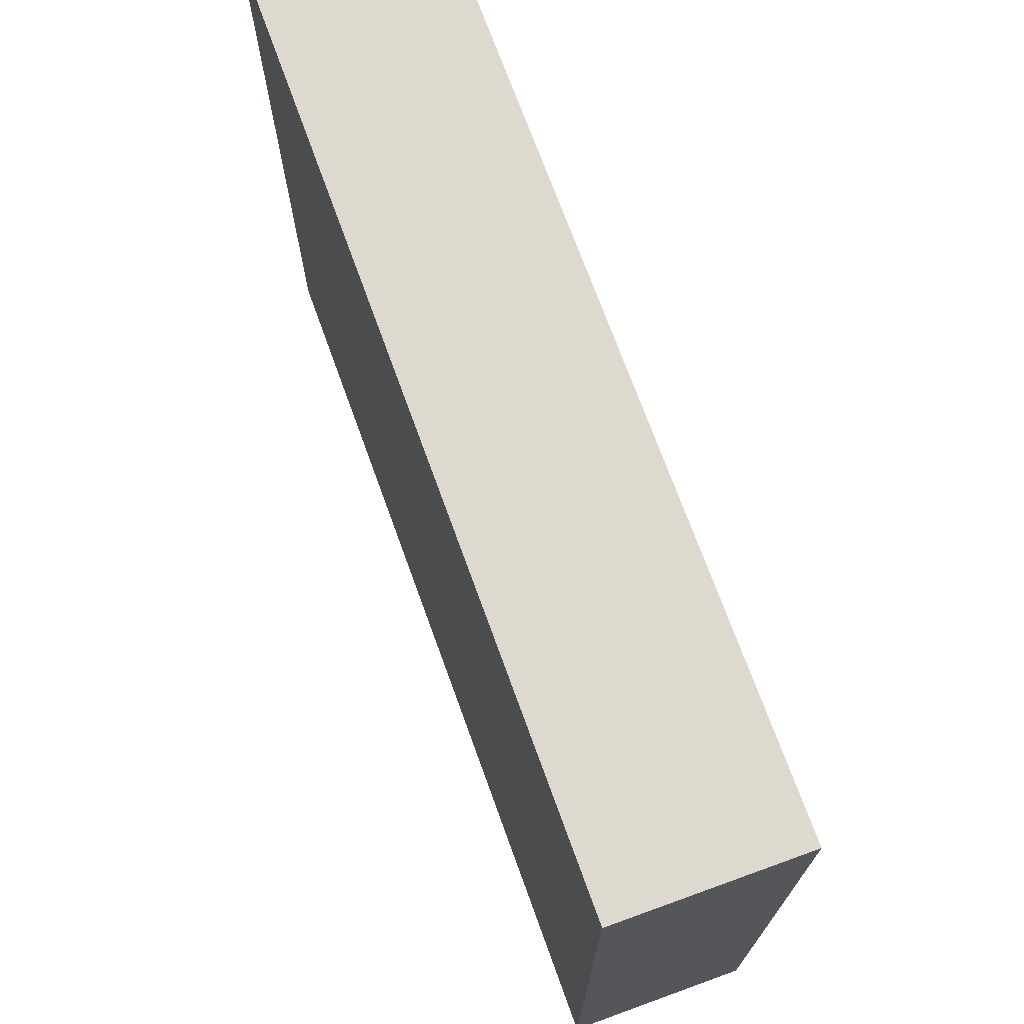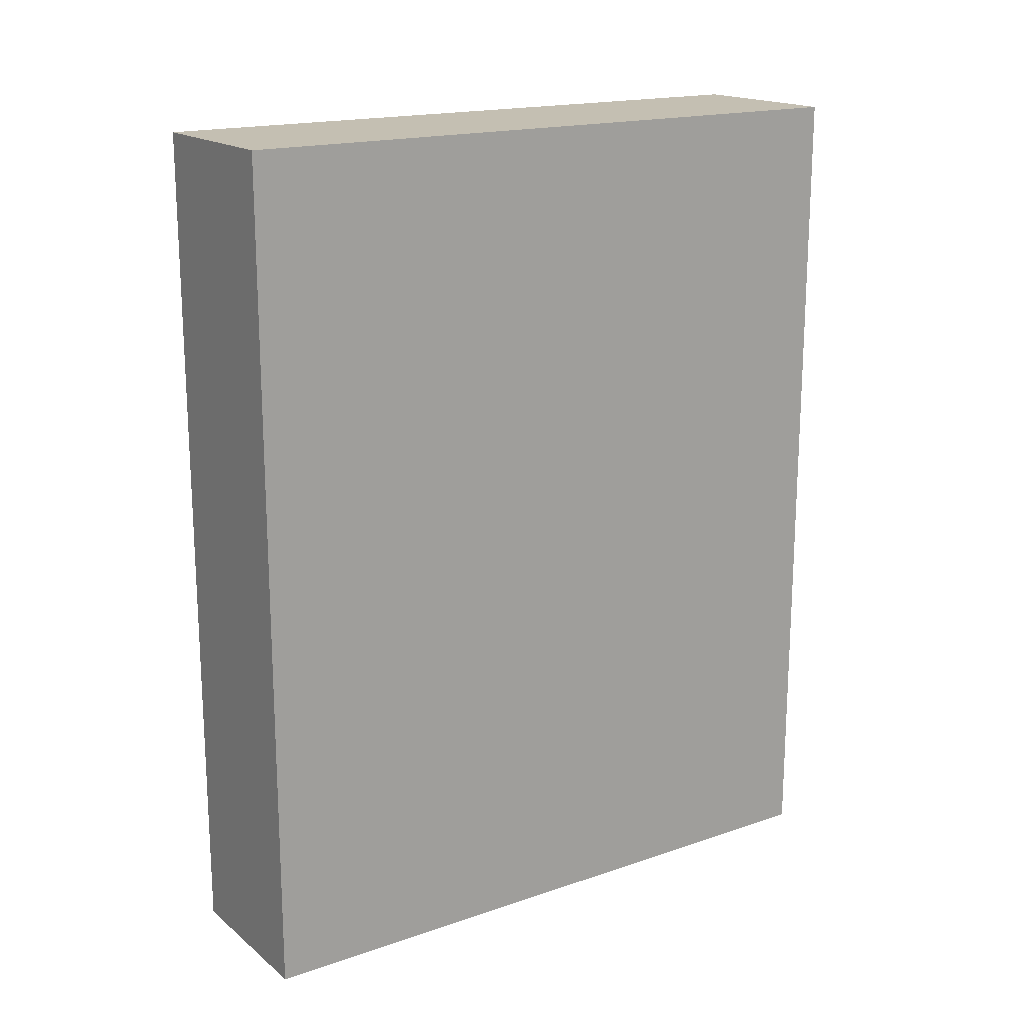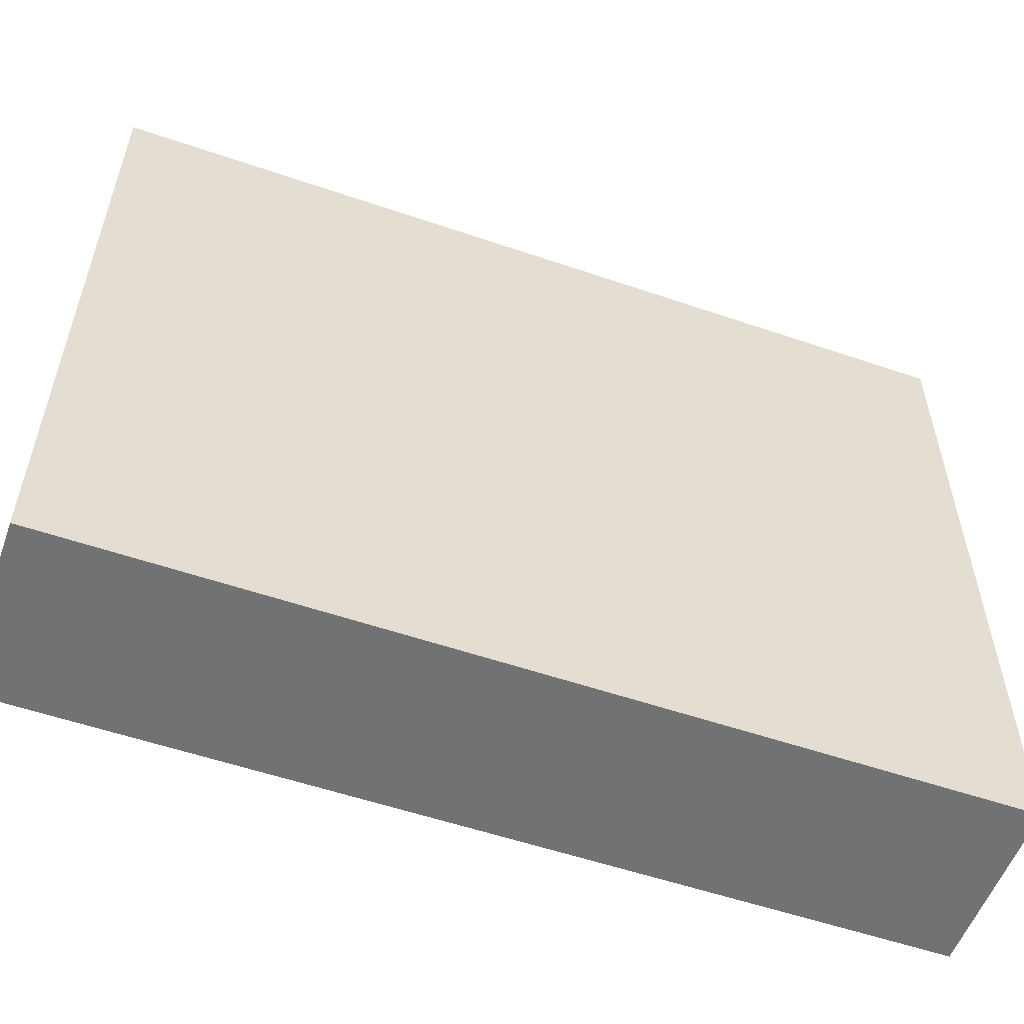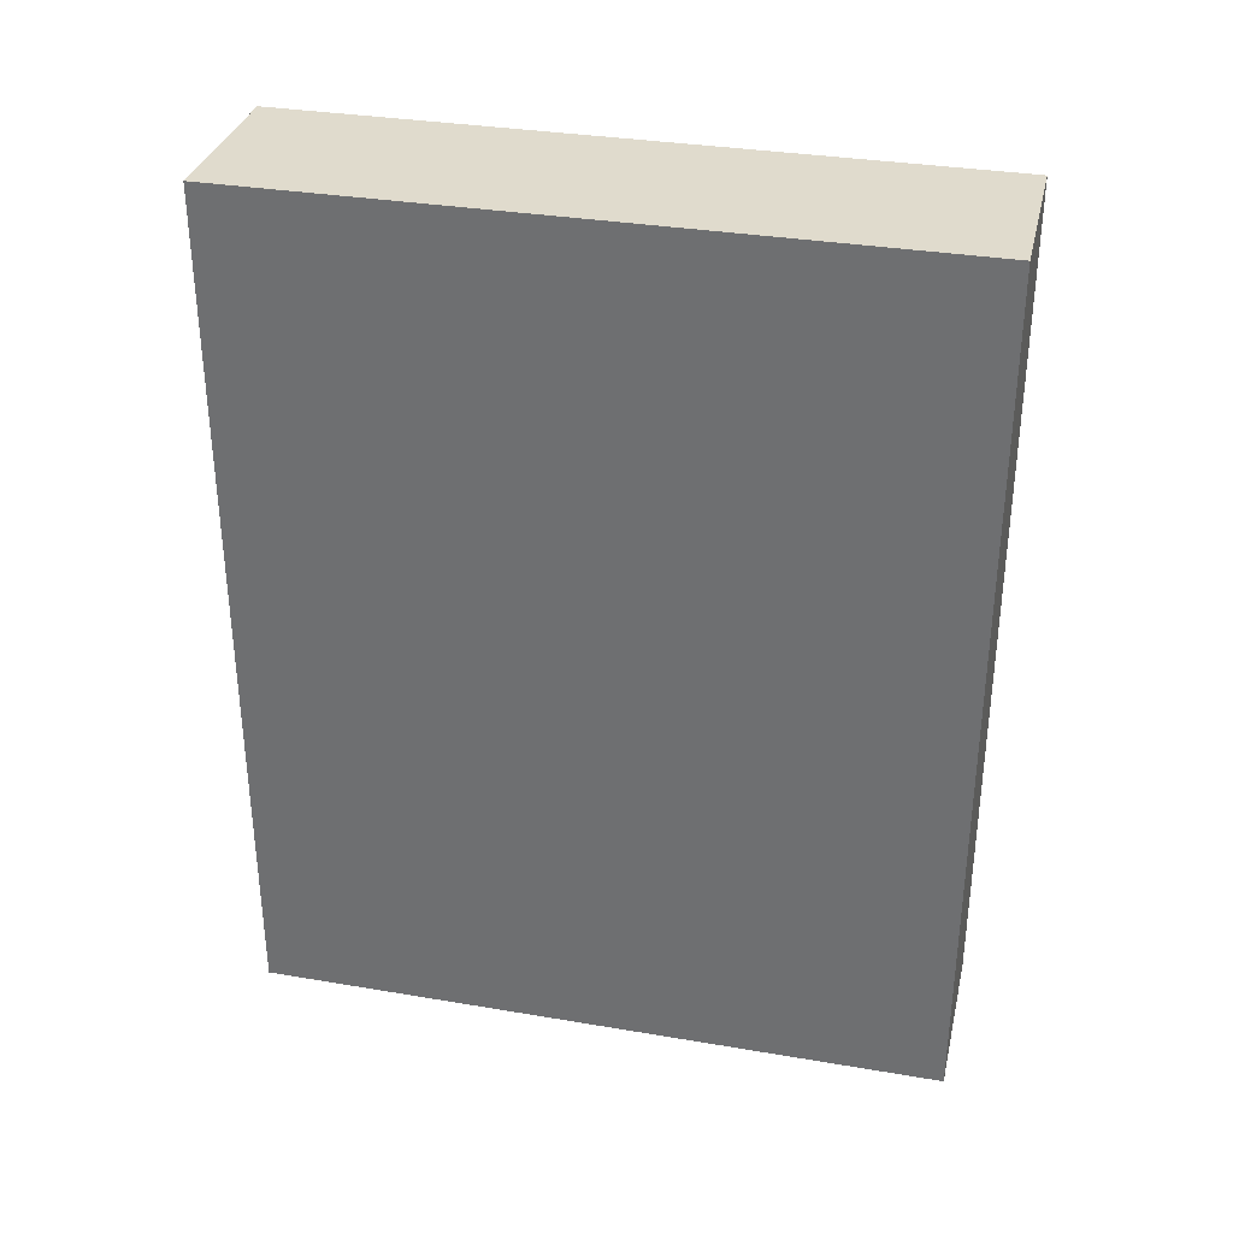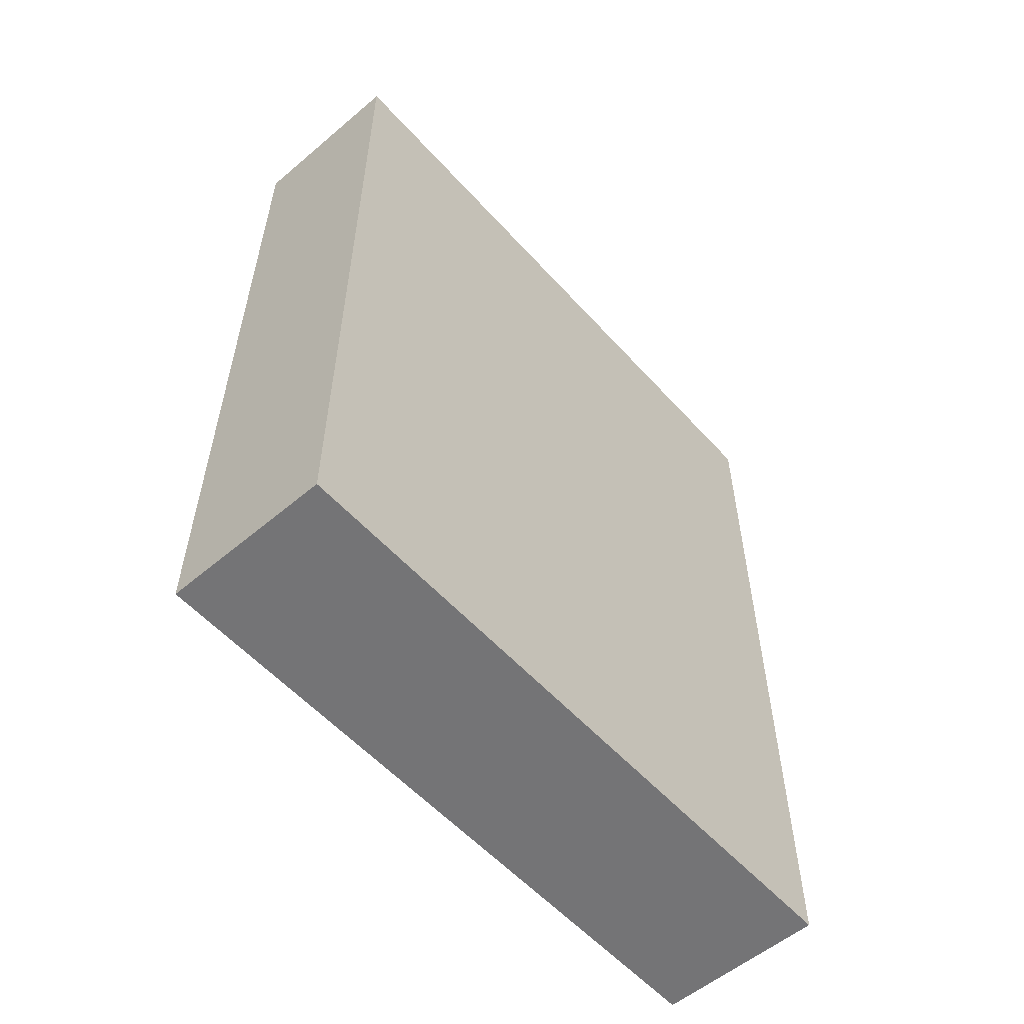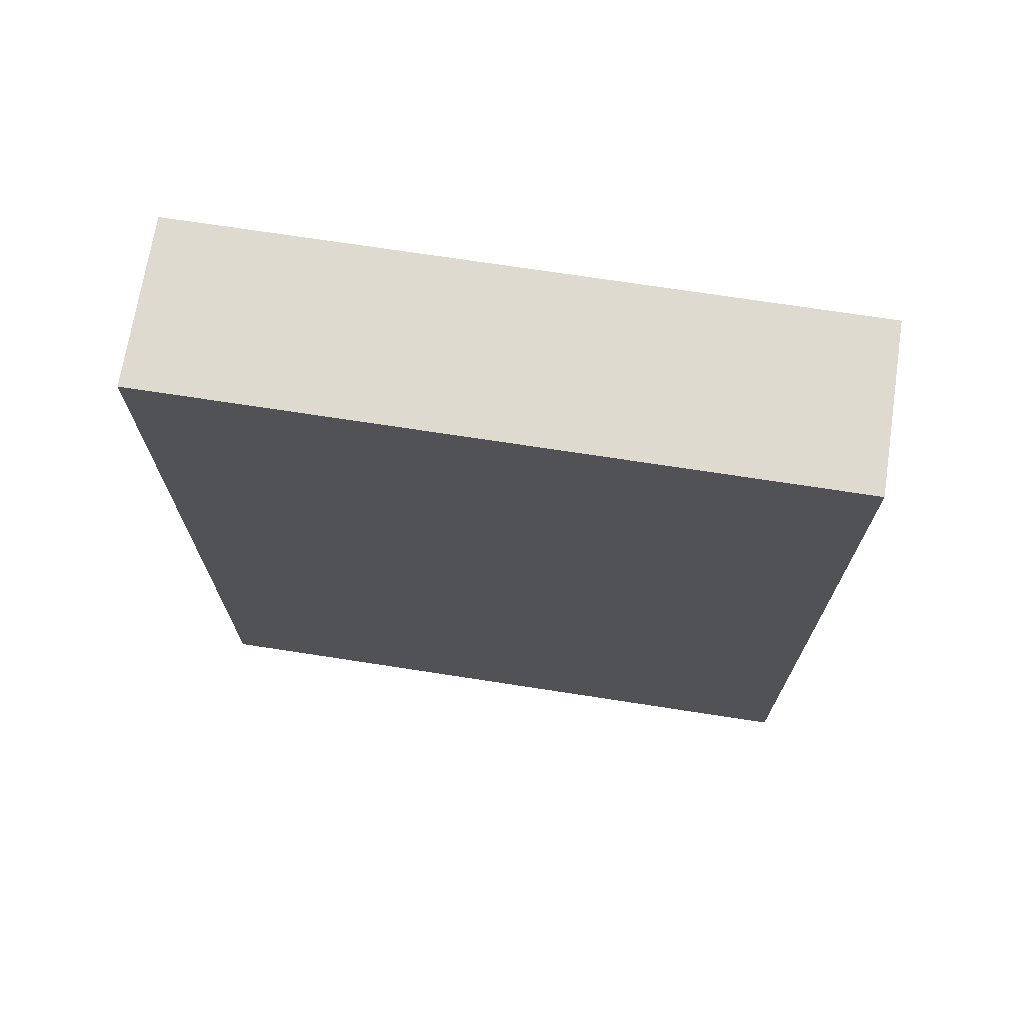
<metadata>
{"format":"obj","ext":"obj","renderer":"f3d","projection":"perspective","resolution":1024,"background":"white","views":[{"elev":71.5,"azim":-19.9,"up":"+Z"},{"elev":17.6,"azim":56.1,"up":"+Y"},{"elev":-55.5,"azim":70.2,"up":"+Z"},{"elev":33.2,"azim":-76.9,"up":"+Y"},{"elev":-56.3,"azim":41.4,"up":"+Y"},{"elev":70.6,"azim":98.8,"up":"+Y"}]}
</metadata>
<code>
o pig_ear.left.002
v -0 -1 0.4
v -0 0 0.4
v -0 -1 -0.4
v -0 0 -0.4
v 0.2 -1 0.4
v 0.2 0 0.4
v 0.2 -1 -0.4
v 0.2 0 -0.4
f 1 2 4 3
f 3 4 8 7
f 7 8 6 5
f 5 6 2 1
f 3 7 5 1
f 8 4 2 6

</code>
